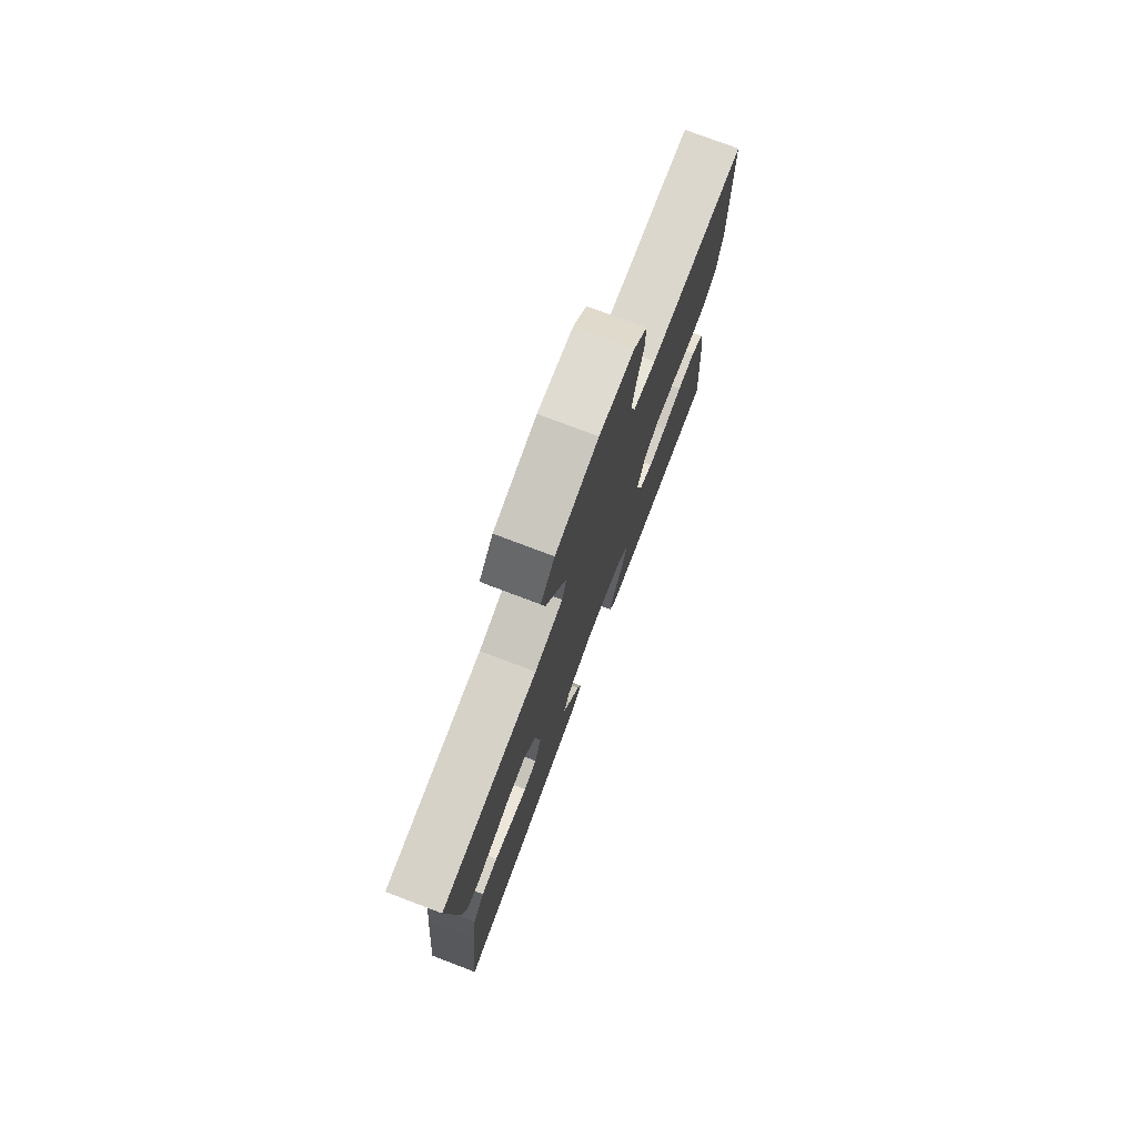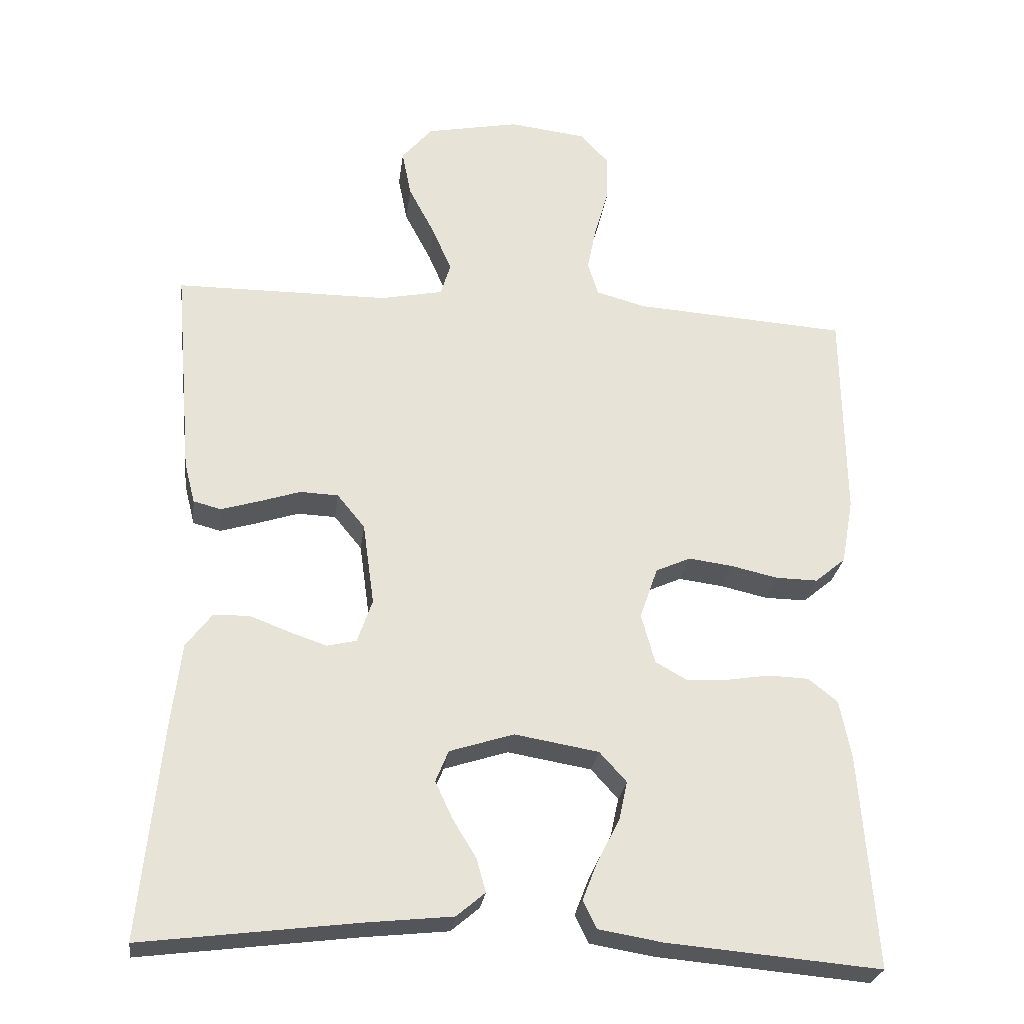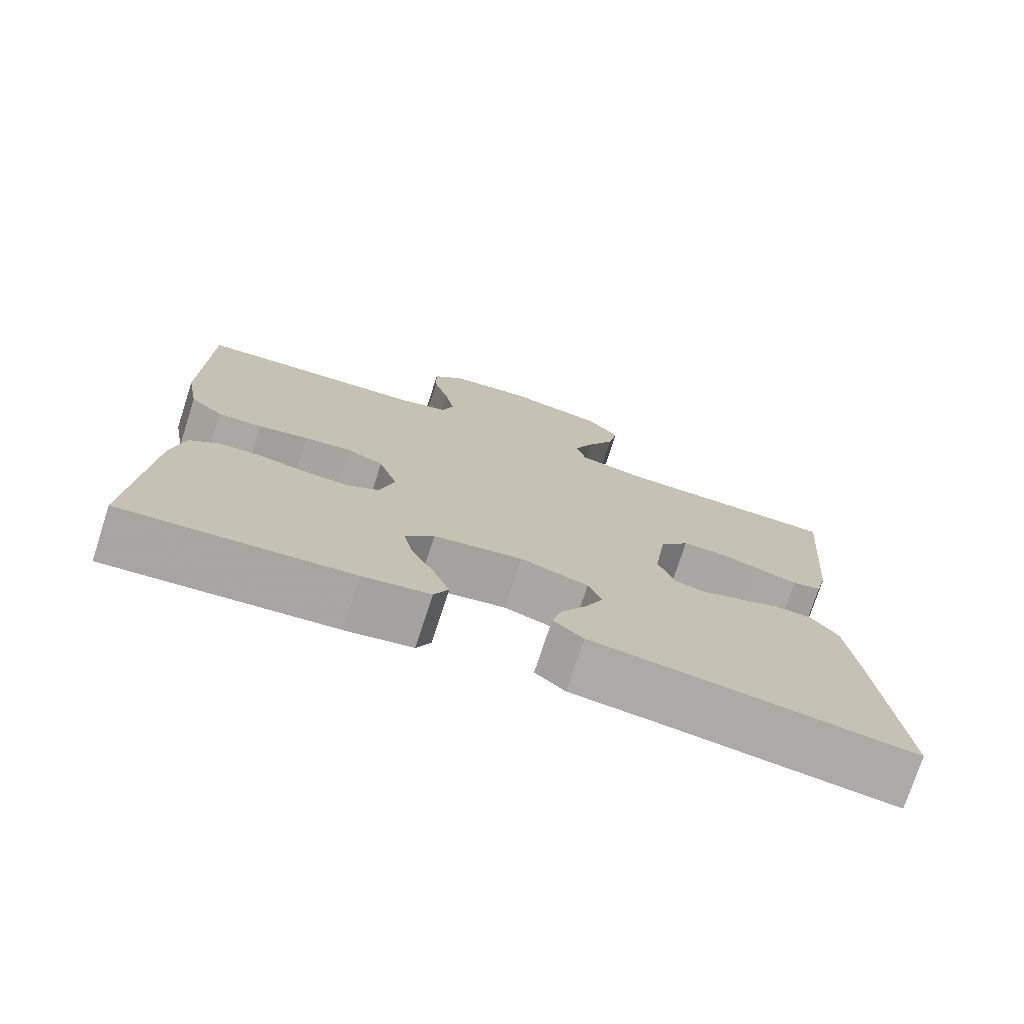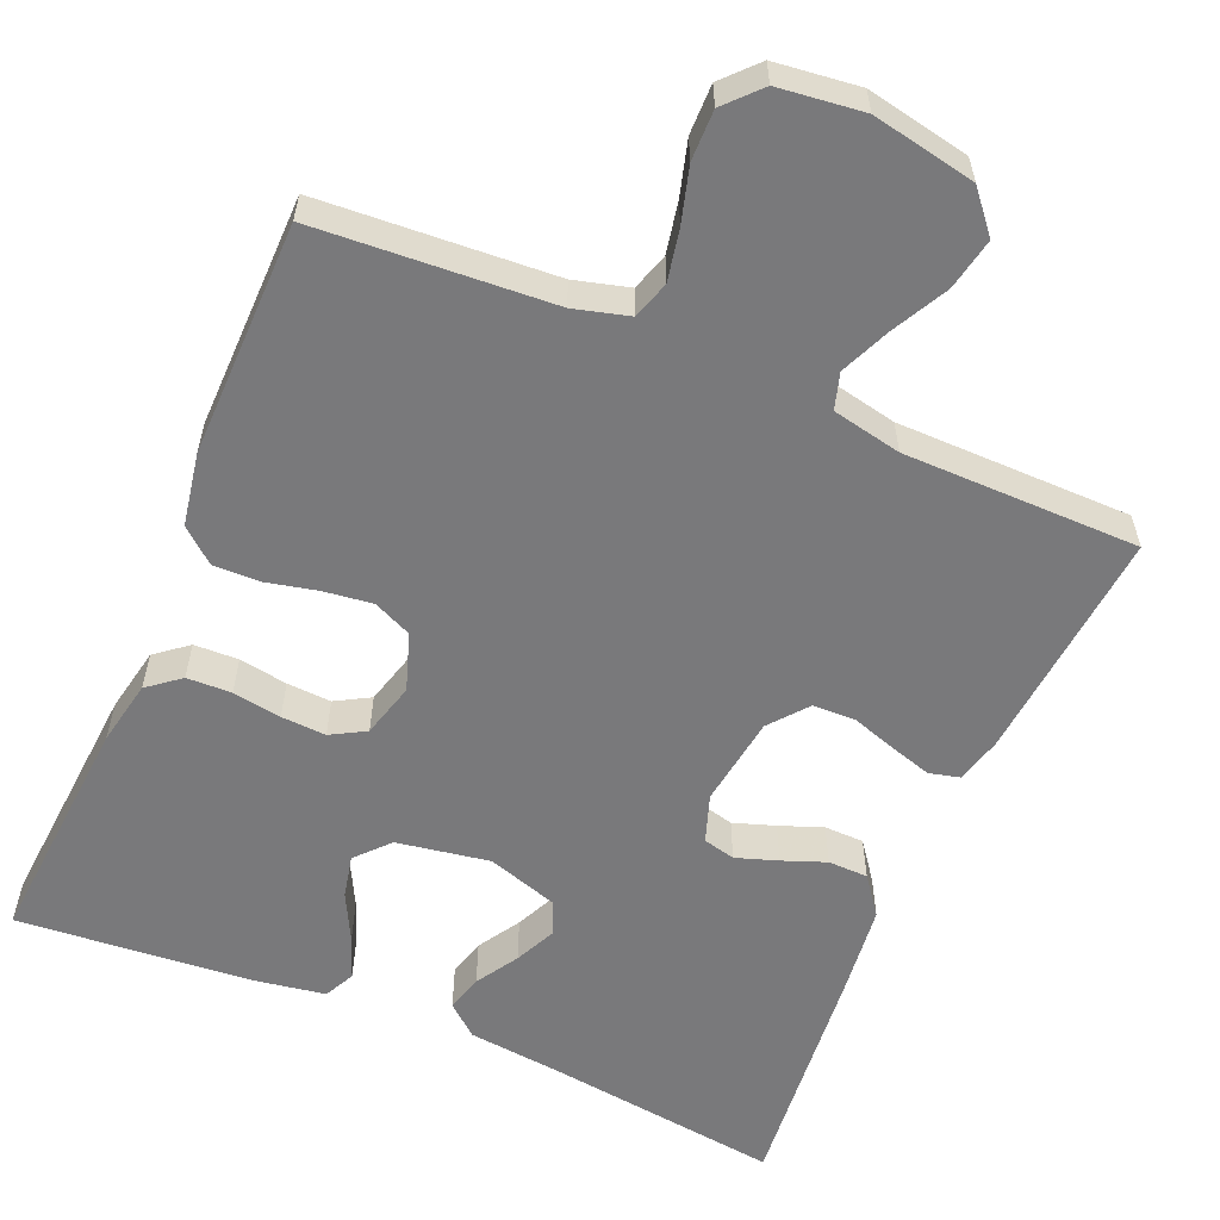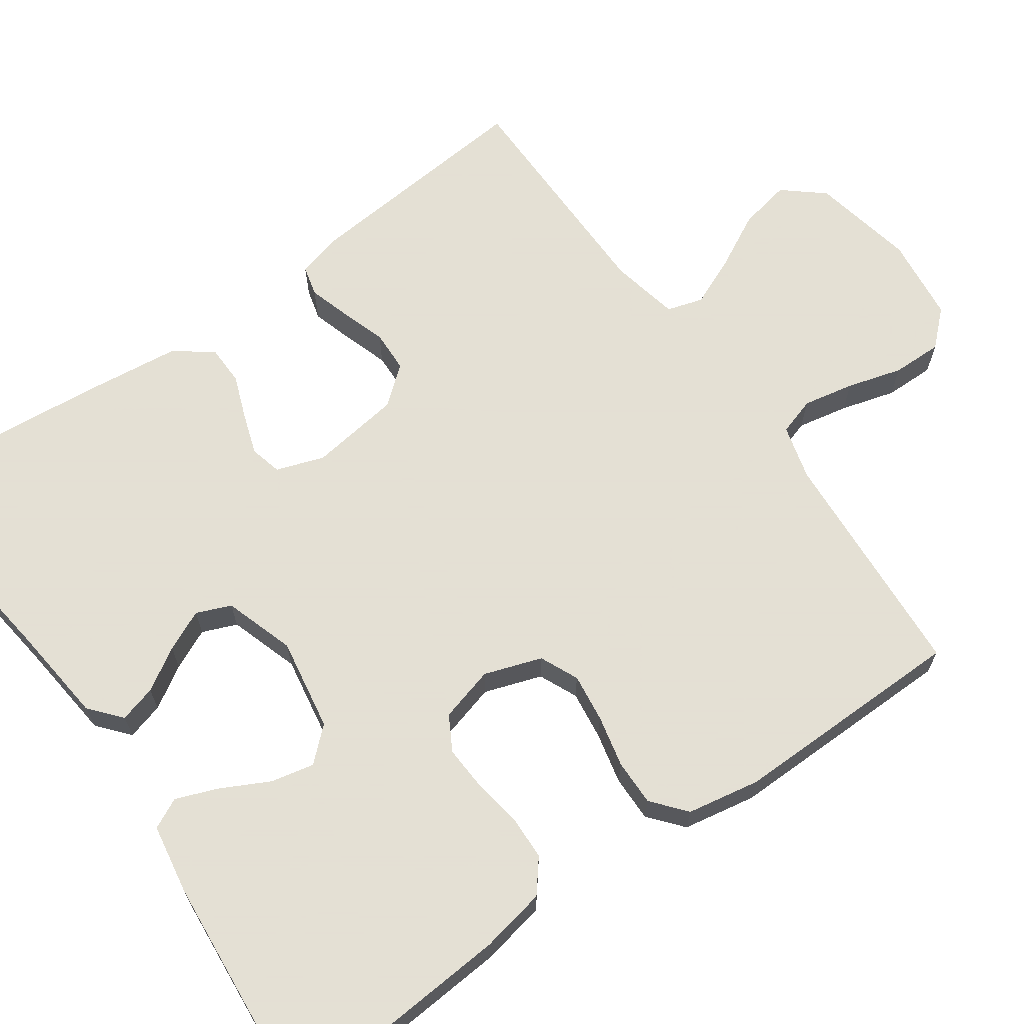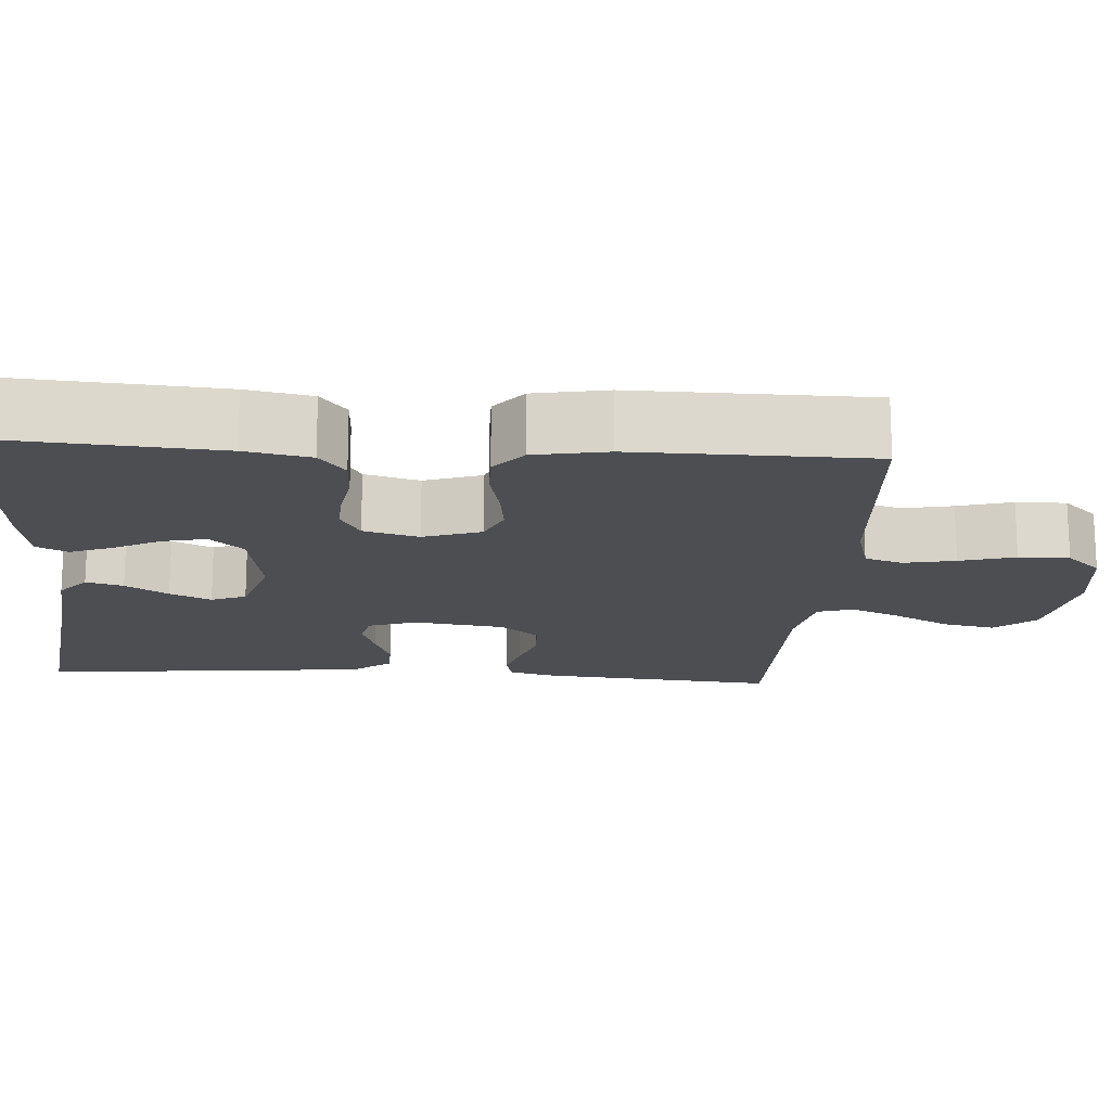
<metadata>
{"format":"obj","ext":"obj","renderer":"f3d","projection":"perspective","resolution":1024,"background":"white","views":[{"elev":76.9,"azim":110.7,"up":"+Z"},{"elev":-26.8,"azim":172.6,"up":"+Z"},{"elev":-75.1,"azim":-17.9,"up":"+Z"},{"elev":-57.9,"azim":-23.2,"up":"+Y"},{"elev":66.2,"azim":-125.3,"up":"+Y"},{"elev":-16.8,"azim":-93.9,"up":"+Y"}]}
</metadata>
<code>
v -0.5 0.07 -0.5
v -0.478 0.07 -0.2
v -0.462 0.07 -0.117
v -0.421 0.07 -0.084
v -0.364 0.07 -0.082
v -0.302 0.07 -0.092
v -0.245 0.07 -0.095
v -0.201 0.07 -0.07
v -0.182 0.07 0
v -0.207 0.07 0.073
v -0.256 0.07 0.095
v -0.318 0.07 0.087
v -0.384 0.07 0.072
v -0.443 0.07 0.071
v -0.486 0.07 0.107
v -0.503 0.07 0.2
v -0.5 0.07 0.5
v -0.2 0.07 0.52
v -0.13 0.07 0.539
v -0.115 0.07 0.587
v -0.128 0.07 0.652
v -0.148 0.07 0.722
v -0.149 0.07 0.786
v -0.108 0.07 0.83
v 0 0.07 0.843
v 0.132 0.07 0.817
v 0.175 0.07 0.766
v 0.162 0.07 0.7
v 0.125 0.07 0.629
v 0.098 0.07 0.566
v 0.112 0.07 0.52
v 0.2 0.07 0.502
v 0.5 0.07 0.5
v 0.474 0.07 0.2
v 0.459 0.07 0.141
v 0.42 0.07 0.131
v 0.367 0.07 0.147
v 0.309 0.07 0.166
v 0.255 0.07 0.164
v 0.216 0.07 0.116
v 0.2 0.07 0
v 0.221 0.07 -0.061
v 0.262 0.07 -0.071
v 0.315 0.07 -0.053
v 0.37 0.07 -0.032
v 0.421 0.07 -0.033
v 0.457 0.07 -0.081
v 0.471 0.07 -0.2
v 0.5 0.07 -0.5
v 0.2 0.07 -0.462
v 0.078 0.07 -0.449
v 0.038 0.07 -0.415
v 0.051 0.07 -0.368
v 0.084 0.07 -0.314
v 0.108 0.07 -0.262
v 0.09 0.07 -0.218
v 0 0.07 -0.189
v -0.118 0.07 -0.209
v -0.156 0.07 -0.251
v -0.144 0.07 -0.306
v -0.113 0.07 -0.366
v -0.092 0.07 -0.42
v -0.111 0.07 -0.459
v -0.2 0.07 -0.474
v -0.5 0 -0.5
v -0.478 0 -0.2
v -0.462 0 -0.117
v -0.421 0 -0.084
v -0.364 0 -0.082
v -0.302 0 -0.092
v -0.245 0 -0.095
v -0.201 0 -0.07
v -0.182 0 0
v -0.207 0 0.073
v -0.256 0 0.095
v -0.318 0 0.087
v -0.384 0 0.072
v -0.443 0 0.071
v -0.486 0 0.107
v -0.503 0 0.2
v -0.5 0 0.5
v -0.2 0 0.52
v -0.13 0 0.539
v -0.115 0 0.587
v -0.128 0 0.652
v -0.148 0 0.722
v -0.149 0 0.786
v -0.108 0 0.83
v 0 0 0.843
v 0.132 0 0.817
v 0.175 0 0.766
v 0.162 0 0.7
v 0.125 0 0.629
v 0.098 0 0.566
v 0.112 0 0.52
v 0.2 0 0.502
v 0.5 0 0.5
v 0.474 0 0.2
v 0.459 0 0.141
v 0.42 0 0.131
v 0.367 0 0.147
v 0.309 0 0.166
v 0.255 0 0.164
v 0.216 0 0.116
v 0.2 0 0
v 0.221 0 -0.061
v 0.262 0 -0.071
v 0.315 0 -0.053
v 0.37 0 -0.032
v 0.421 0 -0.033
v 0.457 0 -0.081
v 0.471 0 -0.2
v 0.5 0 -0.5
v 0.2 0 -0.462
v 0.078 0 -0.449
v 0.038 0 -0.415
v 0.051 0 -0.368
v 0.084 0 -0.314
v 0.108 0 -0.262
v 0.09 0 -0.218
v 0 0 -0.189
v -0.118 0 -0.209
v -0.156 0 -0.251
v -0.144 0 -0.306
v -0.113 0 -0.366
v -0.092 0 -0.42
v -0.111 0 -0.459
v -0.2 0 -0.474
f 60 61 62 63
f 59 60 63 64
f 51 52 53 54
f 50 51 54 55
f 49 50 55 56
f 47 48 49 56
f 44 45 46 47
f 43 44 47 56
f 35 36 37 38
f 33 34 35 38
f 32 33 38 39
f 31 32 39 40
f 26 27 28 29
f 26 29 30
f 25 26 30
f 21 22 23 24
f 20 21 24 25
f 19 20 25 30
f 15 16 17 18
f 12 13 14 15
f 11 12 15 18
f 10 11 18 19
f 3 4 5 6
f 3 6 7
f 2 3 7
f 59 64 1 2
f 58 59 2 7
f 57 58 7 8
f 42 43 56 57
f 41 42 57 8
f 40 41 8 9
f 19 30 31 40
f 9 10 19 40
f 127 126 125 124
f 128 127 124 123
f 118 117 116 115
f 119 118 115 114
f 120 119 114 113
f 120 113 112 111
f 111 110 109 108
f 120 111 108 107
f 102 101 100 99
f 102 99 98 97
f 103 102 97 96
f 104 103 96 95
f 93 92 91 90
f 94 93 90
f 94 90 89
f 88 87 86 85
f 89 88 85 84
f 94 89 84 83
f 82 81 80 79
f 79 78 77 76
f 82 79 76 75
f 83 82 75 74
f 70 69 68 67
f 71 70 67
f 71 67 66
f 66 65 128 123
f 71 66 123 122
f 72 71 122 121
f 121 120 107 106
f 72 121 106 105
f 73 72 105 104
f 104 95 94 83
f 104 83 74 73
f 1 65 66 2
f 2 66 67 3
f 3 67 68 4
f 4 68 69 5
f 5 69 70 6
f 6 70 71 7
f 7 71 72 8
f 8 72 73 9
f 9 73 74 10
f 10 74 75 11
f 11 75 76 12
f 12 76 77 13
f 13 77 78 14
f 14 78 79 15
f 15 79 80 16
f 16 80 81 17
f 17 81 82 18
f 18 82 83 19
f 19 83 84 20
f 20 84 85 21
f 21 85 86 22
f 22 86 87 23
f 23 87 88 24
f 24 88 89 25
f 25 89 90 26
f 26 90 91 27
f 27 91 92 28
f 28 92 93 29
f 29 93 94 30
f 30 94 95 31
f 31 95 96 32
f 32 96 97 33
f 33 97 98 34
f 34 98 99 35
f 35 99 100 36
f 36 100 101 37
f 37 101 102 38
f 38 102 103 39
f 39 103 104 40
f 40 104 105 41
f 41 105 106 42
f 42 106 107 43
f 43 107 108 44
f 44 108 109 45
f 45 109 110 46
f 46 110 111 47
f 47 111 112 48
f 48 112 113 49
f 49 113 114 50
f 50 114 115 51
f 51 115 116 52
f 52 116 117 53
f 53 117 118 54
f 54 118 119 55
f 55 119 120 56
f 56 120 121 57
f 57 121 122 58
f 58 122 123 59
f 59 123 124 60
f 60 124 125 61
f 61 125 126 62
f 62 126 127 63
f 63 127 128 64
f 64 128 65 1

</code>
